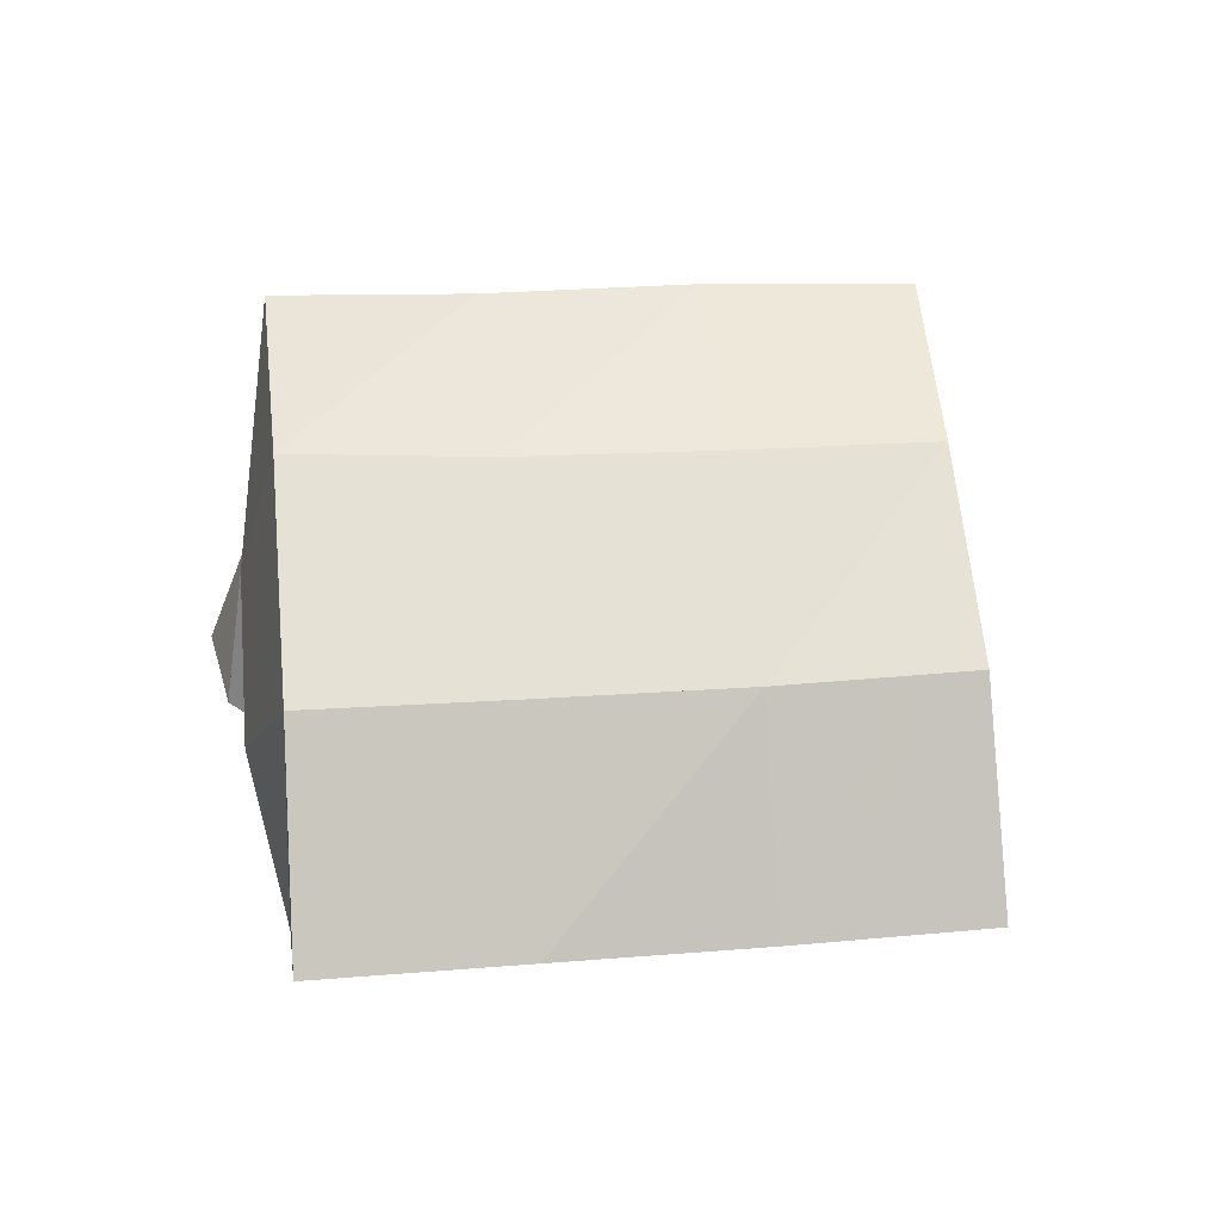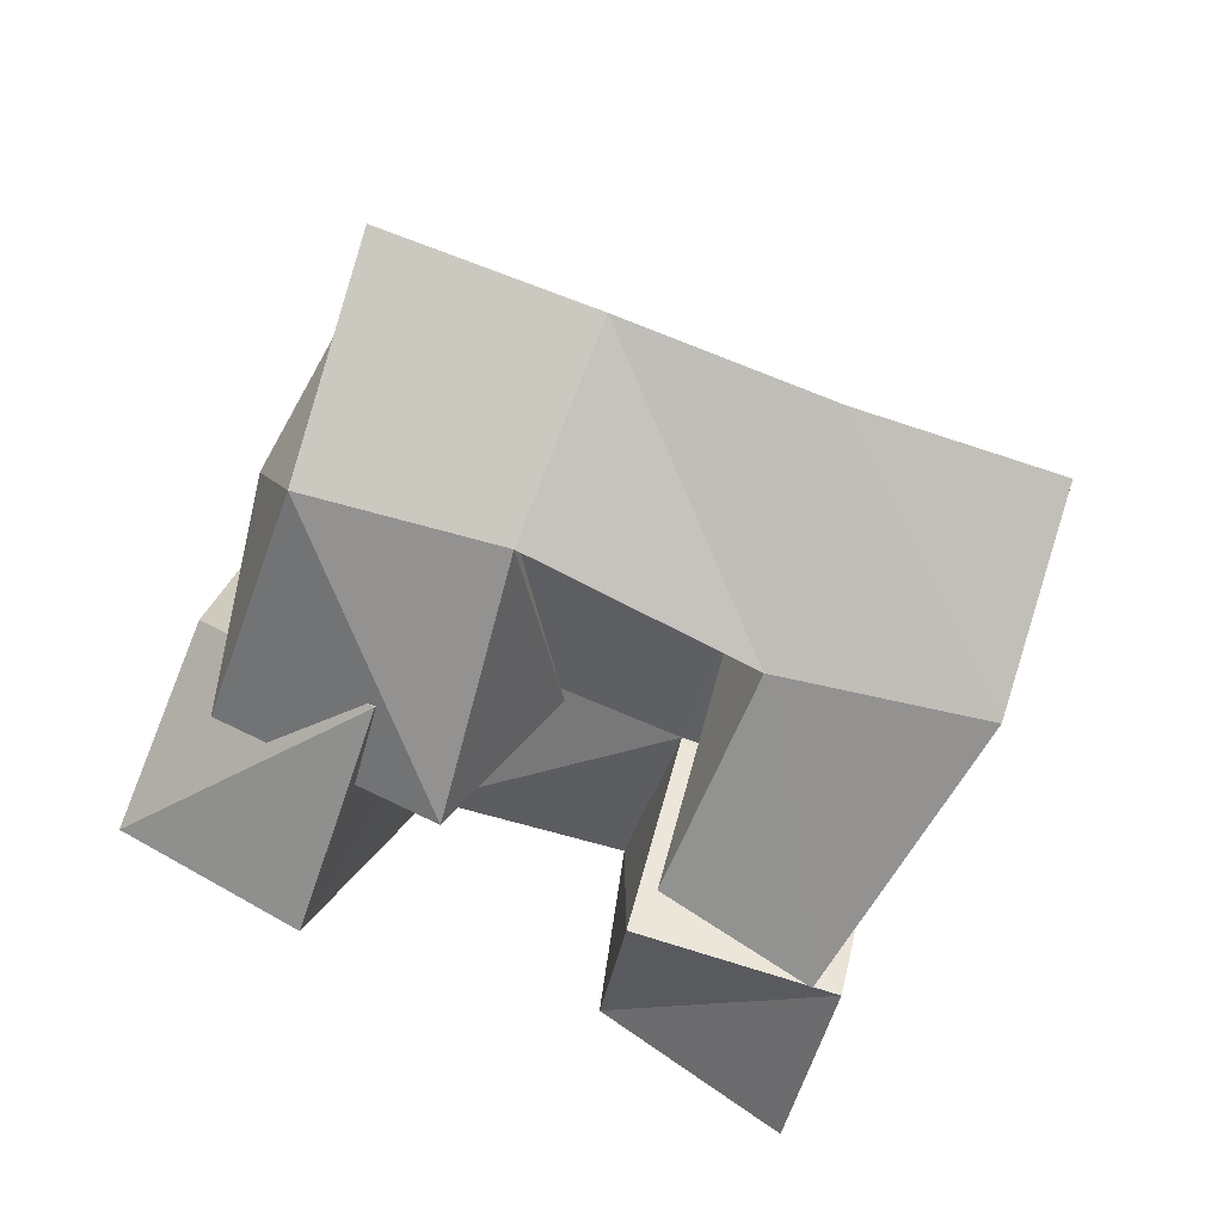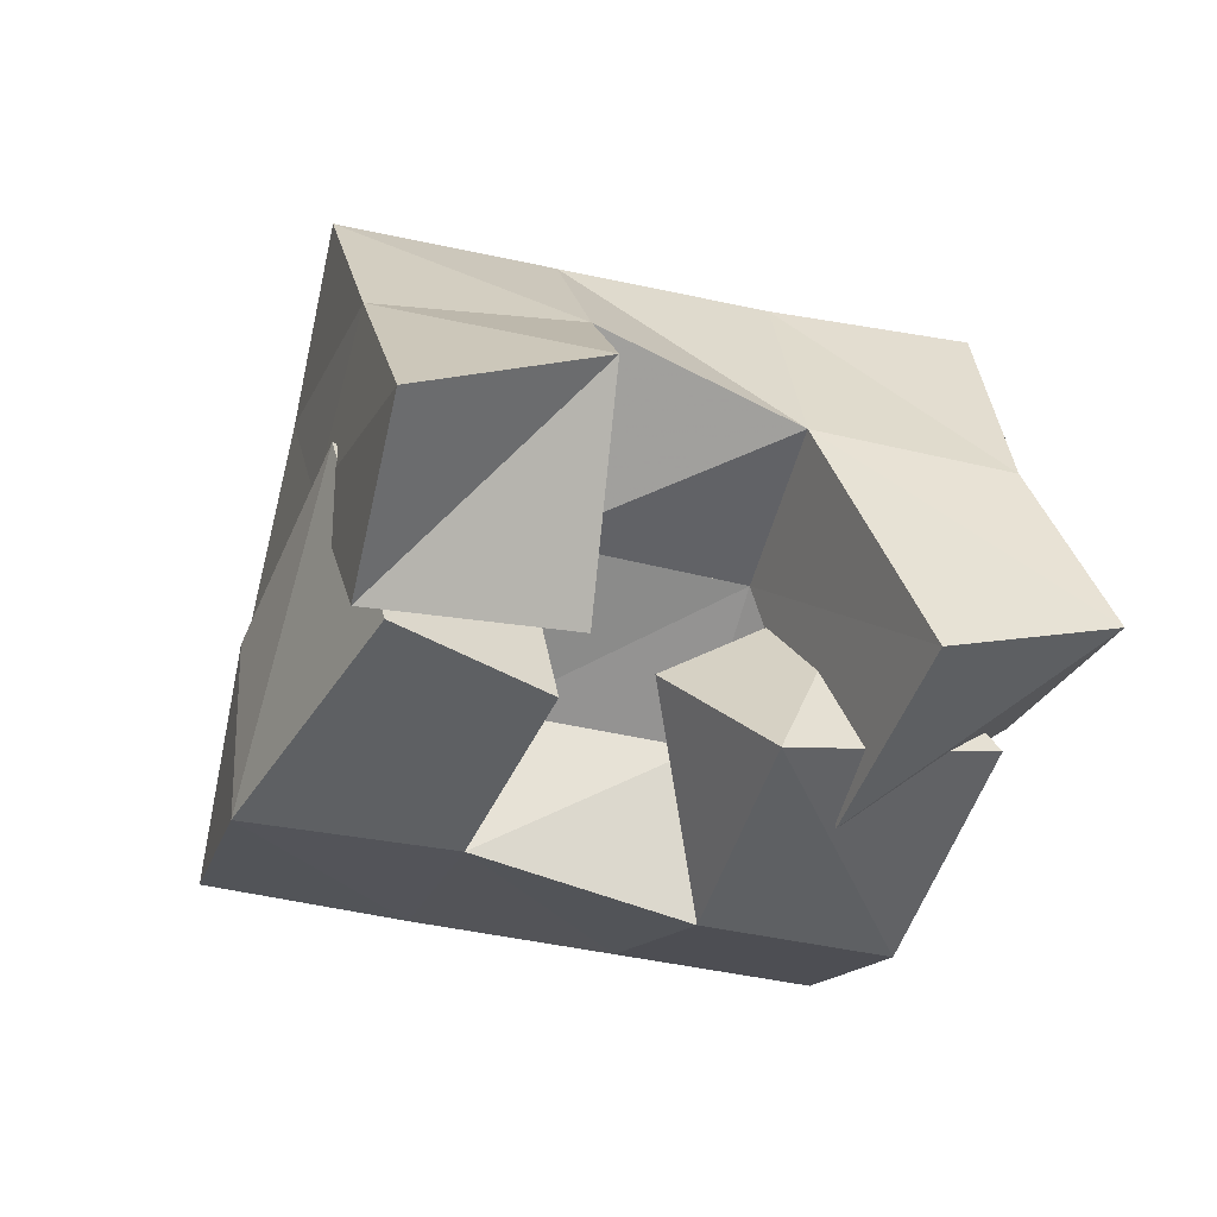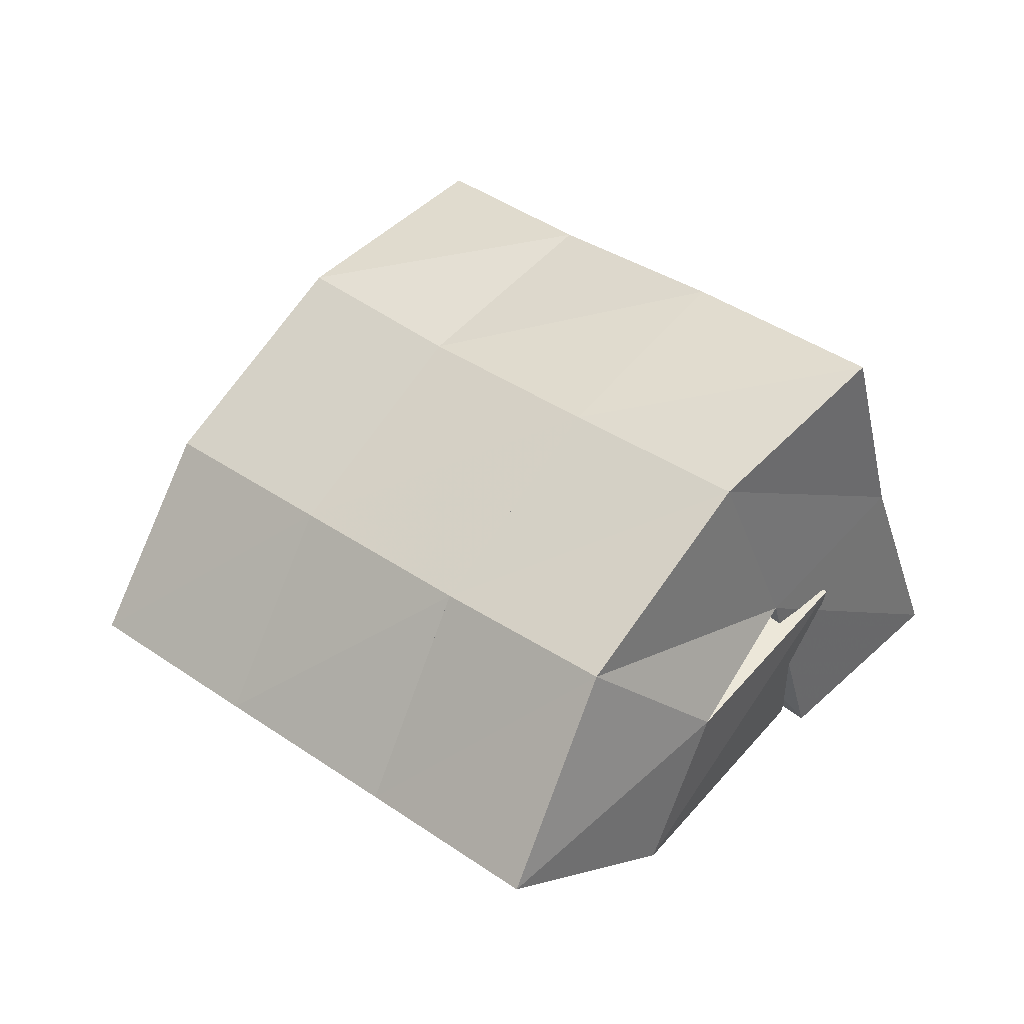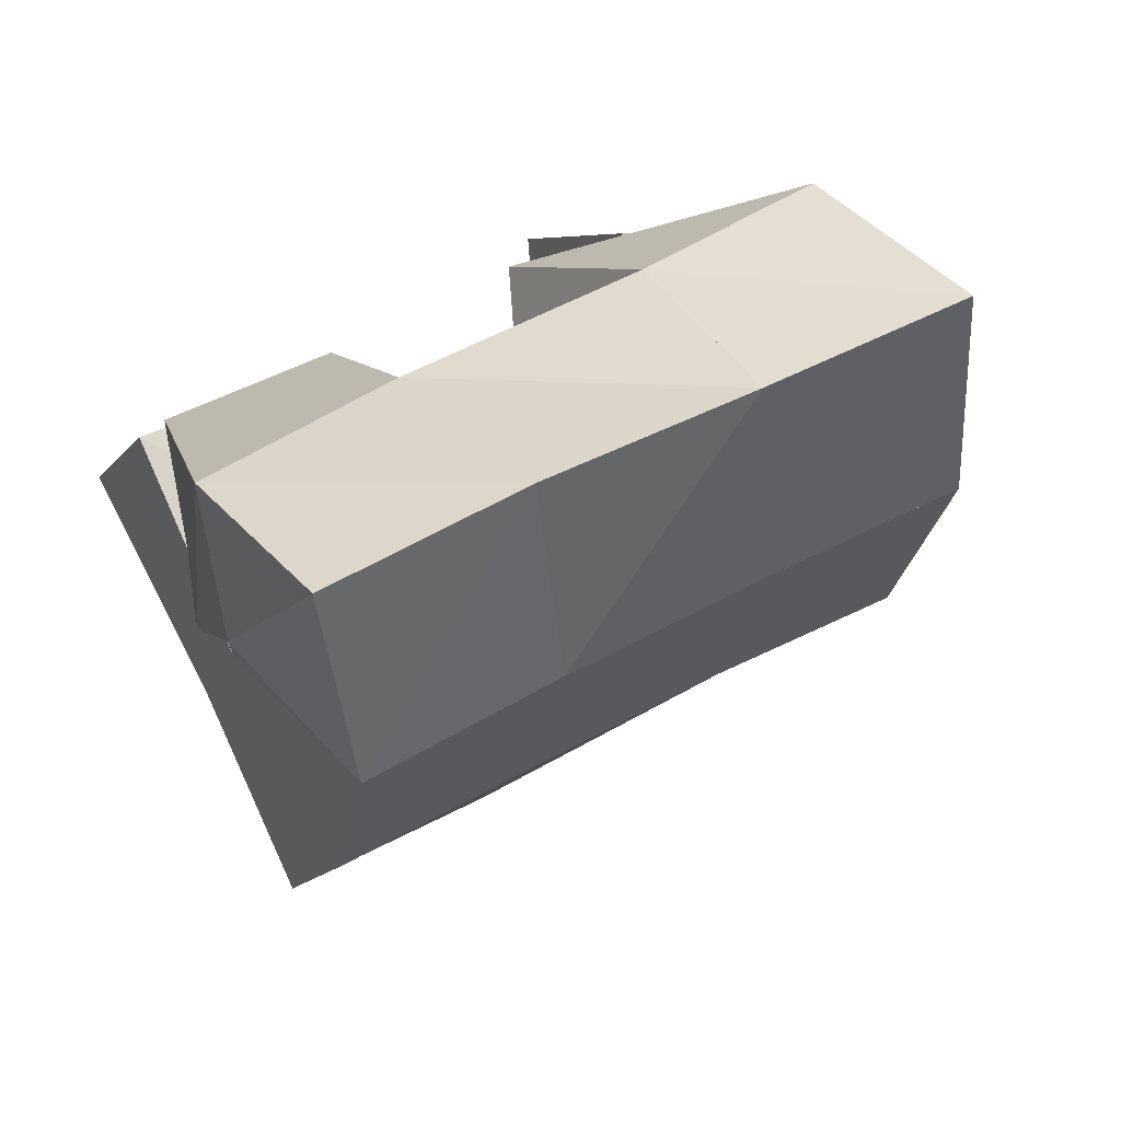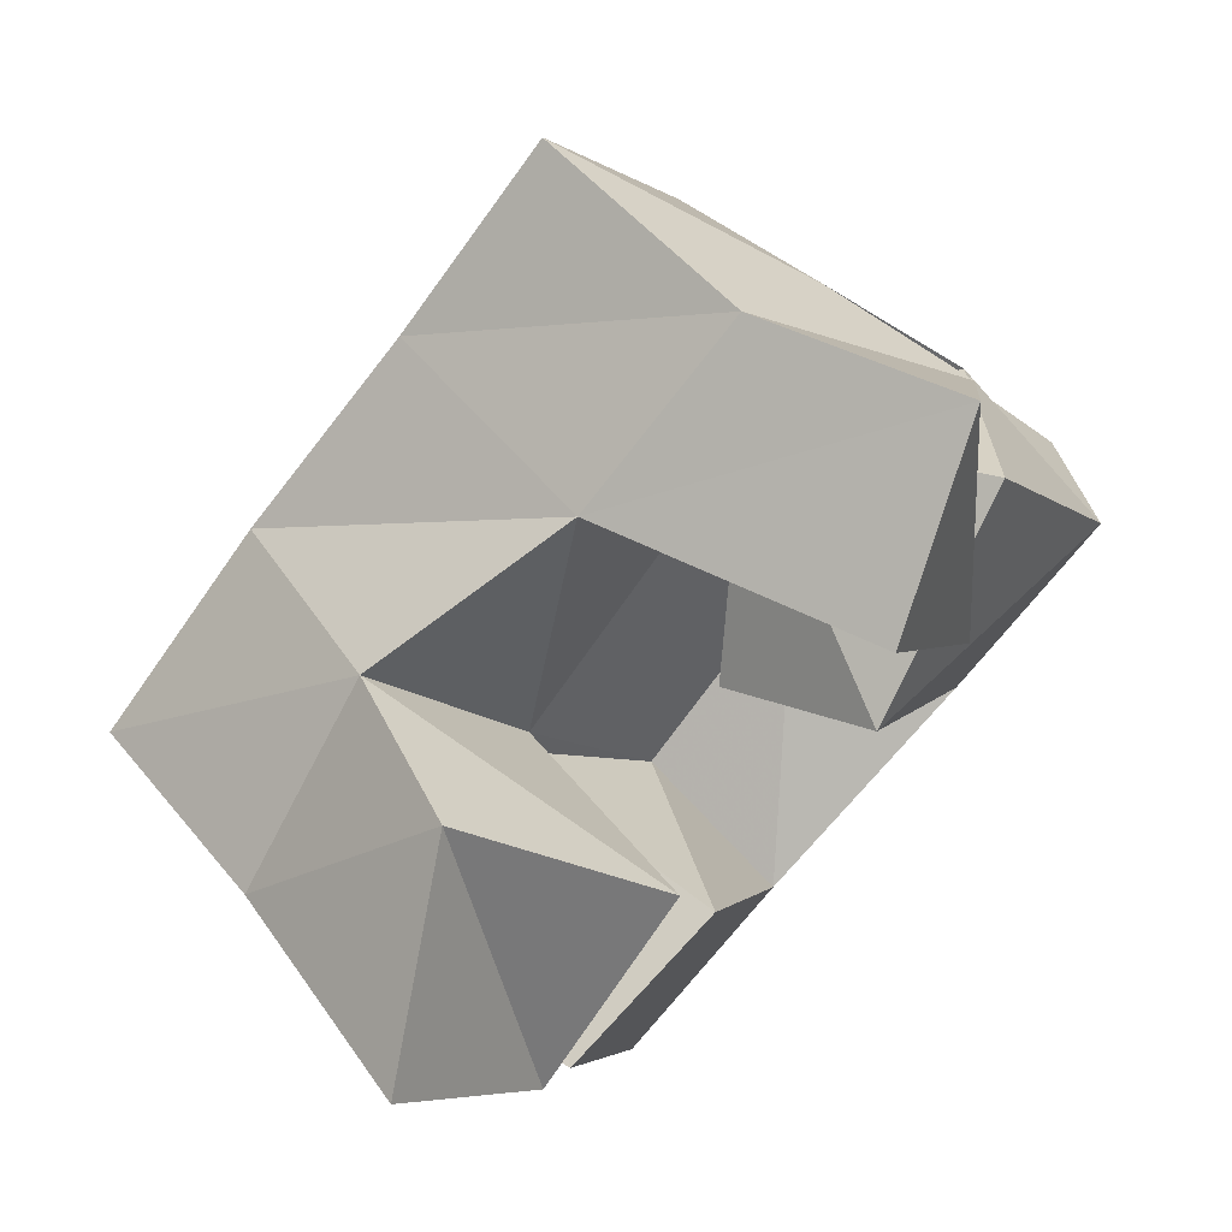
<metadata>
{"format":"obj","ext":"obj","renderer":"f3d","projection":"perspective","resolution":1024,"background":"white","views":[{"elev":30.4,"azim":145.3,"up":"+Y"},{"elev":-66.4,"azim":135.7,"up":"+Y"},{"elev":-42.5,"azim":-43.9,"up":"+Y"},{"elev":31.0,"azim":-161.8,"up":"+Y"},{"elev":-71.6,"azim":20.9,"up":"+Z"},{"elev":74.3,"azim":-46.0,"up":"+Z"}]}
</metadata>
<code>
v 0.6259 0.1151 0.1329
v 0.6352 0.167 0.1071
v 0.6494 0.1012 0.09283
v 0.6545 0.1513 0.06949
v 0.6666 0.1413 0.15
v 0.6784 0.1766 0.1295
v 0.6918 0.1058 0.1155
v 0.6985 0.1533 0.09036
v 0.7309 0.1317 0.09466
v 0.7626 0.1395 0.07688
v 0.7396 0.1 0.1221
v 0.7713 0.1 0.06639
v 0.7661 0.1598 0.1242
v 0.8118 0.1403 0.1042
v 0.7873 0.1137 0.1428
v 0.8119 0.1 0.08841
v 0.7427 0.1031 0.1632
v 0.7253 0.1648 0.1472
v 0.7677 0.1 0.1115
v 0.7461 0.1576 0.1097
v 0.782 0.1212 0.1809
v 0.7688 0.1655 0.1695
v 0.8002 0.1319 0.1356
v 0.7955 0.1666 0.1332
v 0.6446 0.1472 0.08779
v 0.6635 0.137 0.03511
v 0.6558 0.1 0.09549
v 0.6734 0.1 0.02464
v 0.6909 0.1556 0.09235
v 0.717 0.1366 0.05649
v 0.6963 0.1002 0.1017
v 0.7163 0.1 0.05065
v 0.6402 0.2152 0.08597
v 0.6636 0.1977 0.04575
v 0.6869 0.2185 0.1089
v 0.7079 0.1992 0.06744
v 0.7306 0.2181 0.1337
v 0.7531 0.2014 0.08976
v 0.7716 0.2188 0.1589
v 0.7962 0.2056 0.1113
v 0.6842 0.166 0.005531
v 0.7282 0.1665 0.02669
v 0.7745 0.1686 0.04861
v 0.8192 0.1713 0.06904
v 0.6959 0.1179 -0.01875
v 0.7403 0.1186 0.002824
v 0.7875 0.1219 0.02318
v 0.834 0.1246 0.04401
f 1 2 4
f 3 1 4
f 2 6 8
f 4 2 8
f 6 5 7
f 8 6 7
f 5 1 3
f 7 5 3
f 8 7 3
f 4 8 3
f 2 1 5
f 6 2 5
f 9 10 12
f 11 9 12
f 10 14 16
f 12 10 16
f 14 13 15
f 16 14 15
f 13 9 11
f 15 13 11
f 16 15 11
f 12 16 11
f 10 9 13
f 14 10 13
f 17 18 20
f 19 17 20
f 18 22 24
f 20 18 24
f 22 21 23
f 24 22 23
f 21 17 19
f 23 21 19
f 24 23 19
f 20 24 19
f 18 17 21
f 22 18 21
f 25 26 28
f 27 25 28
f 26 30 32
f 28 26 32
f 30 29 31
f 32 30 31
f 29 25 27
f 31 29 27
f 32 31 27
f 28 32 27
f 26 25 29
f 30 26 29
f 2 33 34
f 4 2 34
f 33 35 36
f 34 33 36
f 35 6 8
f 36 35 8
f 6 2 4
f 8 6 4
f 36 8 4
f 34 36 4
f 33 2 6
f 35 33 6
f 6 35 36
f 8 6 36
f 35 37 38
f 36 35 38
f 37 18 20
f 38 37 20
f 18 6 8
f 20 18 8
f 38 20 8
f 36 38 8
f 35 6 18
f 37 35 18
f 18 37 38
f 20 18 38
f 37 39 40
f 38 37 40
f 39 22 24
f 40 39 24
f 22 18 20
f 24 22 20
f 40 24 20
f 38 40 20
f 37 18 22
f 39 37 22
f 4 34 41
f 26 4 41
f 34 36 42
f 41 34 42
f 36 8 30
f 42 36 30
f 8 4 26
f 30 8 26
f 42 30 26
f 41 42 26
f 34 4 8
f 36 34 8
f 8 36 42
f 30 8 42
f 36 38 43
f 42 36 43
f 38 20 10
f 43 38 10
f 20 8 30
f 10 20 30
f 43 10 30
f 42 43 30
f 36 8 20
f 38 36 20
f 20 38 43
f 10 20 43
f 38 40 44
f 43 38 44
f 40 24 14
f 44 40 14
f 24 20 10
f 14 24 10
f 44 14 10
f 43 44 10
f 38 20 24
f 40 38 24
f 26 41 45
f 28 26 45
f 41 42 46
f 45 41 46
f 42 30 32
f 46 42 32
f 30 26 28
f 32 30 28
f 46 32 28
f 45 46 28
f 41 26 30
f 42 41 30
f 30 42 46
f 32 30 46
f 42 43 47
f 46 42 47
f 43 10 12
f 47 43 12
f 10 30 32
f 12 10 32
f 47 12 32
f 46 47 32
f 42 30 10
f 43 42 10
f 10 43 47
f 12 10 47
f 43 44 48
f 47 43 48
f 44 14 16
f 48 44 16
f 14 10 12
f 16 14 12
f 48 16 12
f 47 48 12
f 43 10 14
f 44 43 14

</code>
